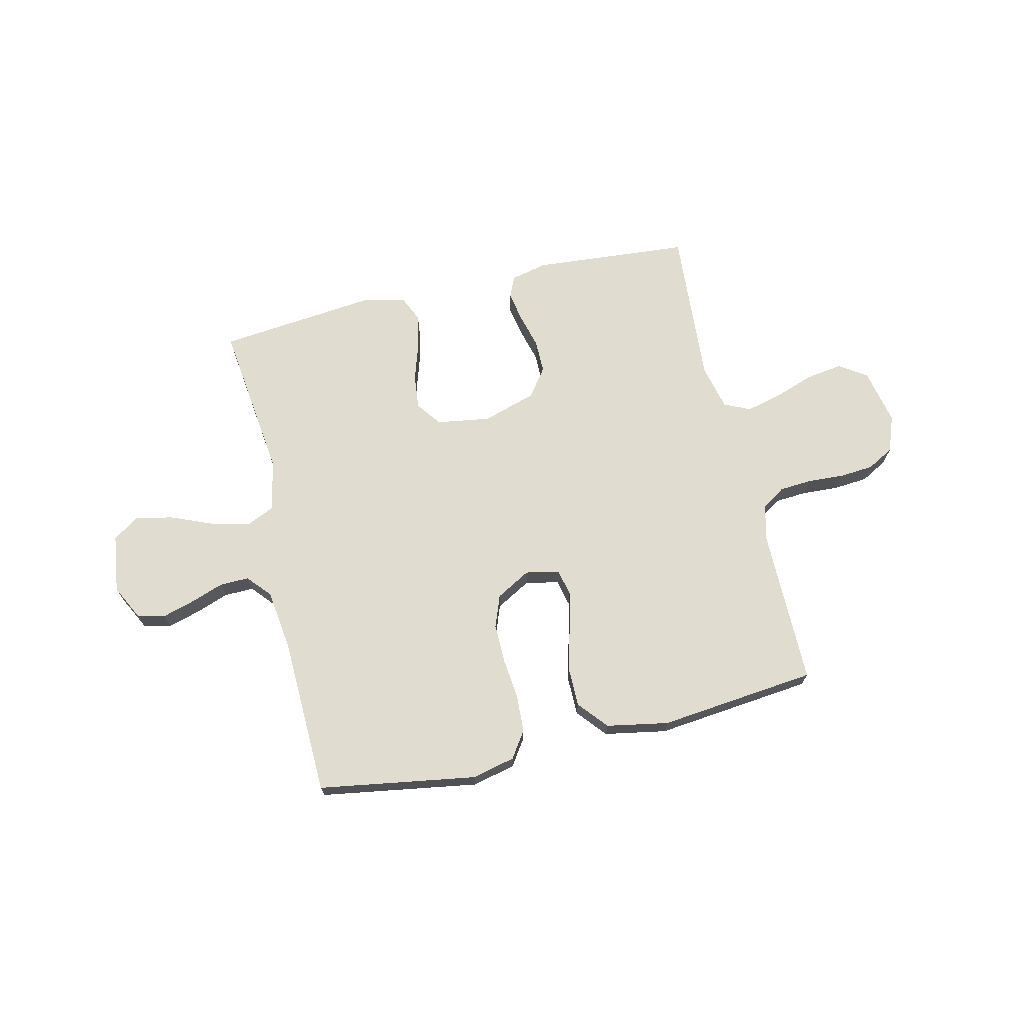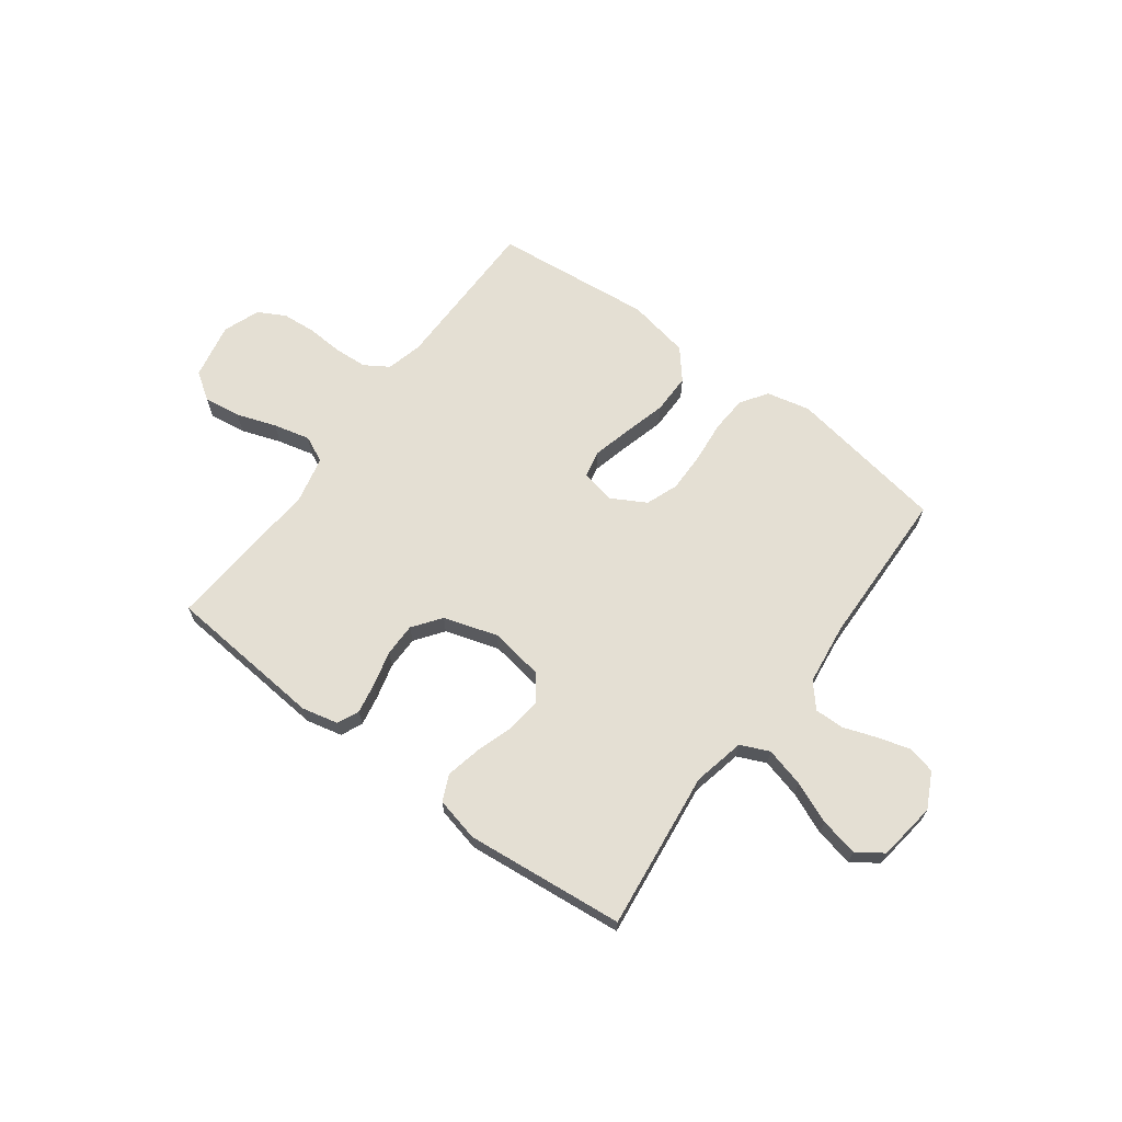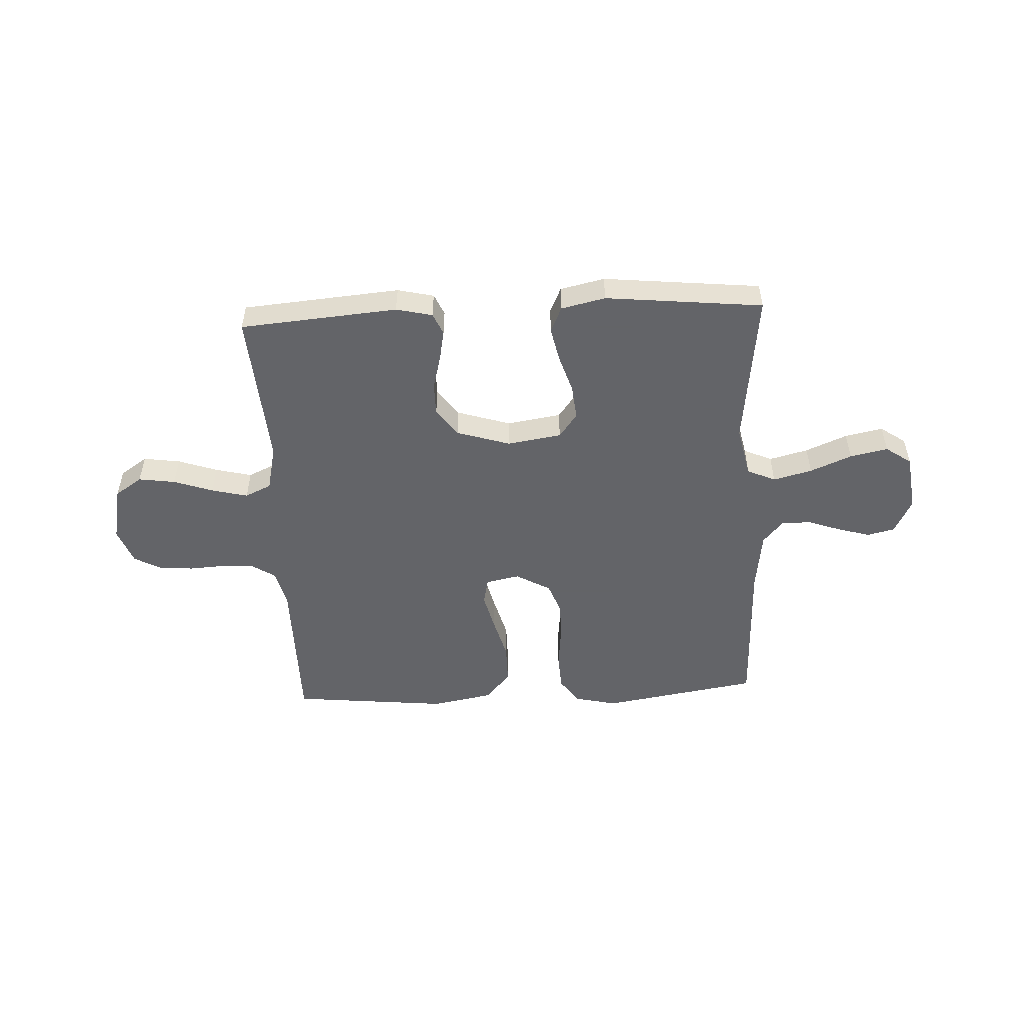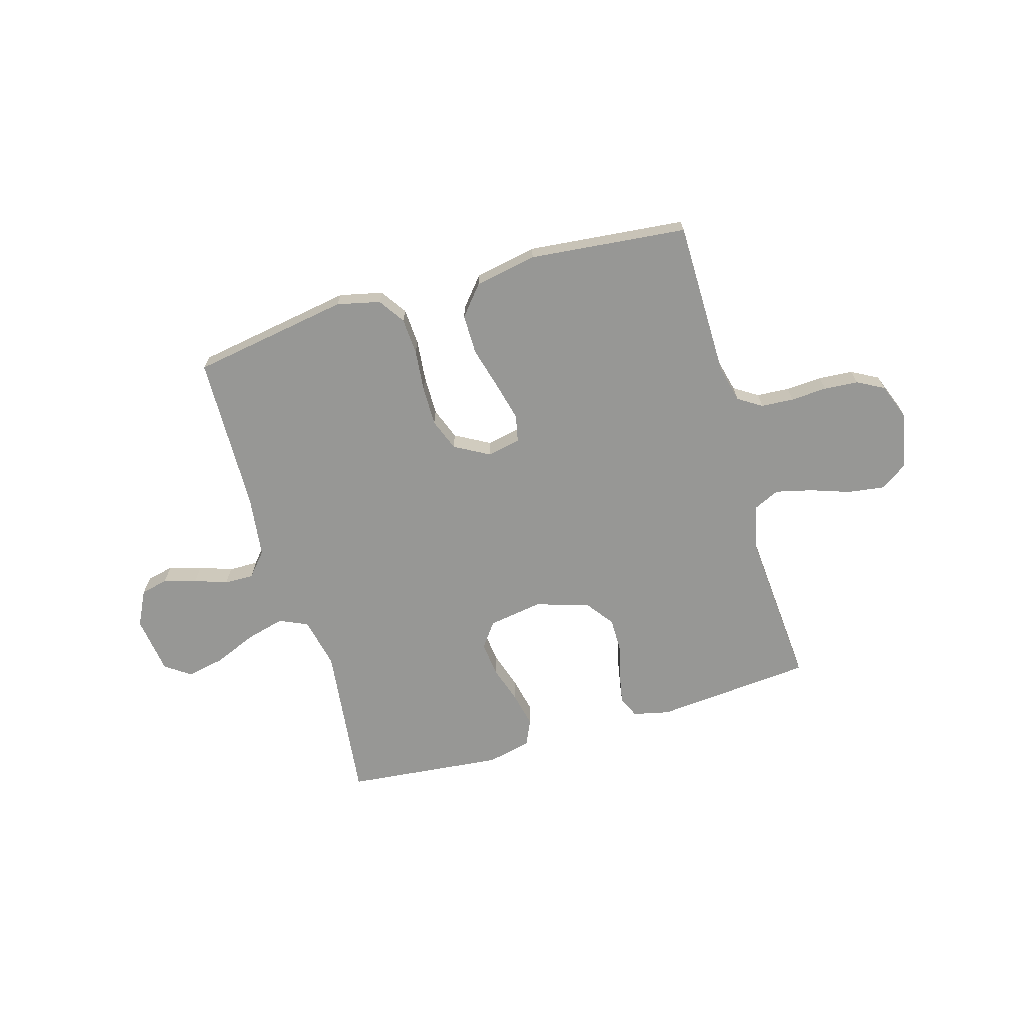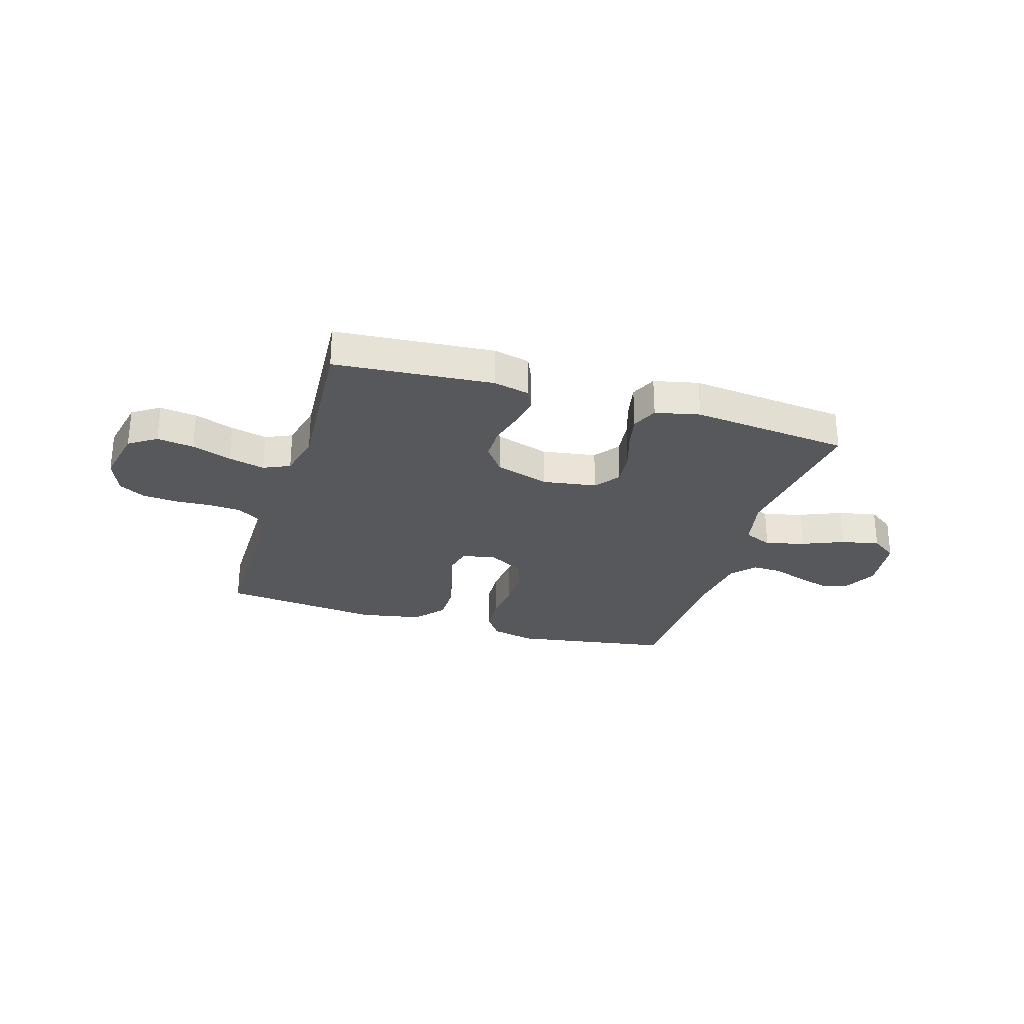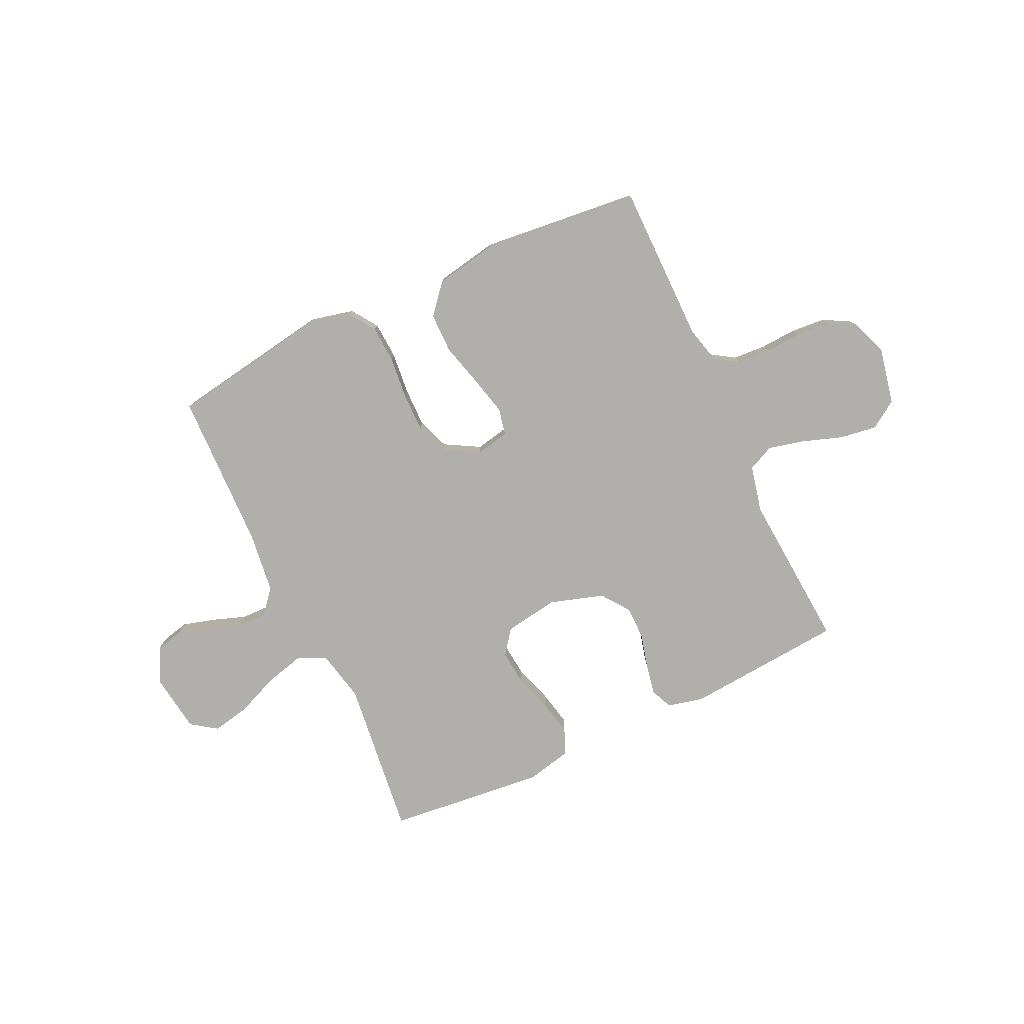
<metadata>
{"format":"obj","ext":"obj","renderer":"f3d","projection":"perspective","resolution":1024,"background":"white","views":[{"elev":69.7,"azim":-13.3,"up":"+Y"},{"elev":66.7,"azim":-143.3,"up":"+Y"},{"elev":-51.3,"azim":-177.2,"up":"+Y"},{"elev":-68.1,"azim":16.4,"up":"+Y"},{"elev":-27.9,"azim":163.0,"up":"+Y"},{"elev":-78.2,"azim":25.2,"up":"+Y"}]}
</metadata>
<code>
v 0.5 0.07 -0.5
v 0.2 0.07 -0.525
v 0.131 0.07 -0.509
v 0.113 0.07 -0.468
v 0.124 0.07 -0.41
v 0.141 0.07 -0.344
v 0.141 0.07 -0.281
v 0.102 0.07 -0.228
v 0 0.07 -0.196
v -0.103 0.07 -0.212
v -0.138 0.07 -0.259
v -0.131 0.07 -0.325
v -0.108 0.07 -0.397
v -0.094 0.07 -0.463
v -0.116 0.07 -0.512
v -0.2 0.07 -0.531
v -0.5 0.07 -0.5
v -0.464 0.07 -0.2
v -0.485 0.07 -0.102
v -0.539 0.07 -0.078
v -0.613 0.07 -0.097
v -0.692 0.07 -0.13
v -0.764 0.07 -0.145
v -0.813 0.07 -0.111
v -0.828 0.07 0
v -0.794 0.07 0.067
v -0.742 0.07 0.079
v -0.68 0.07 0.061
v -0.618 0.07 0.039
v -0.562 0.07 0.038
v -0.523 0.07 0.083
v -0.508 0.07 0.2
v -0.5 0.07 0.5
v -0.2 0.07 0.549
v -0.118 0.07 0.53
v -0.084 0.07 0.48
v -0.08 0.07 0.41
v -0.088 0.07 0.332
v -0.089 0.07 0.256
v -0.066 0.07 0.195
v 0 0.07 0.158
v 0.064 0.07 0.171
v 0.075 0.07 0.222
v 0.057 0.07 0.295
v 0.035 0.07 0.377
v 0.035 0.07 0.453
v 0.082 0.07 0.509
v 0.2 0.07 0.531
v 0.5 0.07 0.5
v 0.501 0.07 0.2
v 0.518 0.07 0.131
v 0.563 0.07 0.102
v 0.625 0.07 0.098
v 0.694 0.07 0.102
v 0.759 0.07 0.097
v 0.81 0.07 0.069
v 0.836 0.07 0
v 0.814 0.07 -0.107
v 0.762 0.07 -0.142
v 0.692 0.07 -0.132
v 0.617 0.07 -0.106
v 0.548 0.07 -0.089
v 0.498 0.07 -0.112
v 0.478 0.07 -0.2
v 0.5 0 -0.5
v 0.2 0 -0.525
v 0.131 0 -0.509
v 0.113 0 -0.468
v 0.124 0 -0.41
v 0.141 0 -0.344
v 0.141 0 -0.281
v 0.102 0 -0.228
v 0 0 -0.196
v -0.103 0 -0.212
v -0.138 0 -0.259
v -0.131 0 -0.325
v -0.108 0 -0.397
v -0.094 0 -0.463
v -0.116 0 -0.512
v -0.2 0 -0.531
v -0.5 0 -0.5
v -0.464 0 -0.2
v -0.485 0 -0.102
v -0.539 0 -0.078
v -0.613 0 -0.097
v -0.692 0 -0.13
v -0.764 0 -0.145
v -0.813 0 -0.111
v -0.828 0 0
v -0.794 0 0.067
v -0.742 0 0.079
v -0.68 0 0.061
v -0.618 0 0.039
v -0.562 0 0.038
v -0.523 0 0.083
v -0.508 0 0.2
v -0.5 0 0.5
v -0.2 0 0.549
v -0.118 0 0.53
v -0.084 0 0.48
v -0.08 0 0.41
v -0.088 0 0.332
v -0.089 0 0.256
v -0.066 0 0.195
v 0 0 0.158
v 0.064 0 0.171
v 0.075 0 0.222
v 0.057 0 0.295
v 0.035 0 0.377
v 0.035 0 0.453
v 0.082 0 0.509
v 0.2 0 0.531
v 0.5 0 0.5
v 0.501 0 0.2
v 0.518 0 0.131
v 0.563 0 0.102
v 0.625 0 0.098
v 0.694 0 0.102
v 0.759 0 0.097
v 0.81 0 0.069
v 0.836 0 0
v 0.814 0 -0.107
v 0.762 0 -0.142
v 0.692 0 -0.132
v 0.617 0 -0.106
v 0.548 0 -0.089
v 0.498 0 -0.112
v 0.478 0 -0.2
f 58 59 60 61
f 58 61 62
f 57 58 62
f 56 57 62
f 53 54 55 56
f 52 53 56 62
f 51 52 62 63
f 47 48 49 50
f 44 45 46 47
f 43 44 47 50
f 42 43 50 51
f 35 36 37 38
f 35 38 39
f 32 33 34 35
f 31 32 35 39
f 30 31 39 40
f 26 27 28 29
f 24 25 26 29
f 24 29 30
f 21 22 23 24
f 20 21 24 30
f 19 20 30 40
f 15 16 17 18
f 12 13 14 15
f 11 12 15 18
f 10 11 18 19
f 3 4 5 6
f 1 2 3 6
f 64 1 6 7
f 63 64 7 8
f 41 42 51 63
f 41 63 8 9
f 19 40 41
f 9 10 19 41
f 125 124 123 122
f 126 125 122
f 126 122 121
f 126 121 120
f 120 119 118 117
f 126 120 117 116
f 127 126 116 115
f 114 113 112 111
f 111 110 109 108
f 114 111 108 107
f 115 114 107 106
f 102 101 100 99
f 103 102 99
f 99 98 97 96
f 103 99 96 95
f 104 103 95 94
f 93 92 91 90
f 93 90 89 88
f 94 93 88
f 88 87 86 85
f 94 88 85 84
f 104 94 84 83
f 82 81 80 79
f 79 78 77 76
f 82 79 76 75
f 83 82 75 74
f 70 69 68 67
f 70 67 66 65
f 71 70 65 128
f 72 71 128 127
f 127 115 106 105
f 73 72 127 105
f 105 104 83
f 105 83 74 73
f 1 65 66 2
f 2 66 67 3
f 3 67 68 4
f 4 68 69 5
f 5 69 70 6
f 6 70 71 7
f 7 71 72 8
f 8 72 73 9
f 9 73 74 10
f 10 74 75 11
f 11 75 76 12
f 12 76 77 13
f 13 77 78 14
f 14 78 79 15
f 15 79 80 16
f 16 80 81 17
f 17 81 82 18
f 18 82 83 19
f 19 83 84 20
f 20 84 85 21
f 21 85 86 22
f 22 86 87 23
f 23 87 88 24
f 24 88 89 25
f 25 89 90 26
f 26 90 91 27
f 27 91 92 28
f 28 92 93 29
f 29 93 94 30
f 30 94 95 31
f 31 95 96 32
f 32 96 97 33
f 33 97 98 34
f 34 98 99 35
f 35 99 100 36
f 36 100 101 37
f 37 101 102 38
f 38 102 103 39
f 39 103 104 40
f 40 104 105 41
f 41 105 106 42
f 42 106 107 43
f 43 107 108 44
f 44 108 109 45
f 45 109 110 46
f 46 110 111 47
f 47 111 112 48
f 48 112 113 49
f 49 113 114 50
f 50 114 115 51
f 51 115 116 52
f 52 116 117 53
f 53 117 118 54
f 54 118 119 55
f 55 119 120 56
f 56 120 121 57
f 57 121 122 58
f 58 122 123 59
f 59 123 124 60
f 60 124 125 61
f 61 125 126 62
f 62 126 127 63
f 63 127 128 64
f 64 128 65 1

</code>
